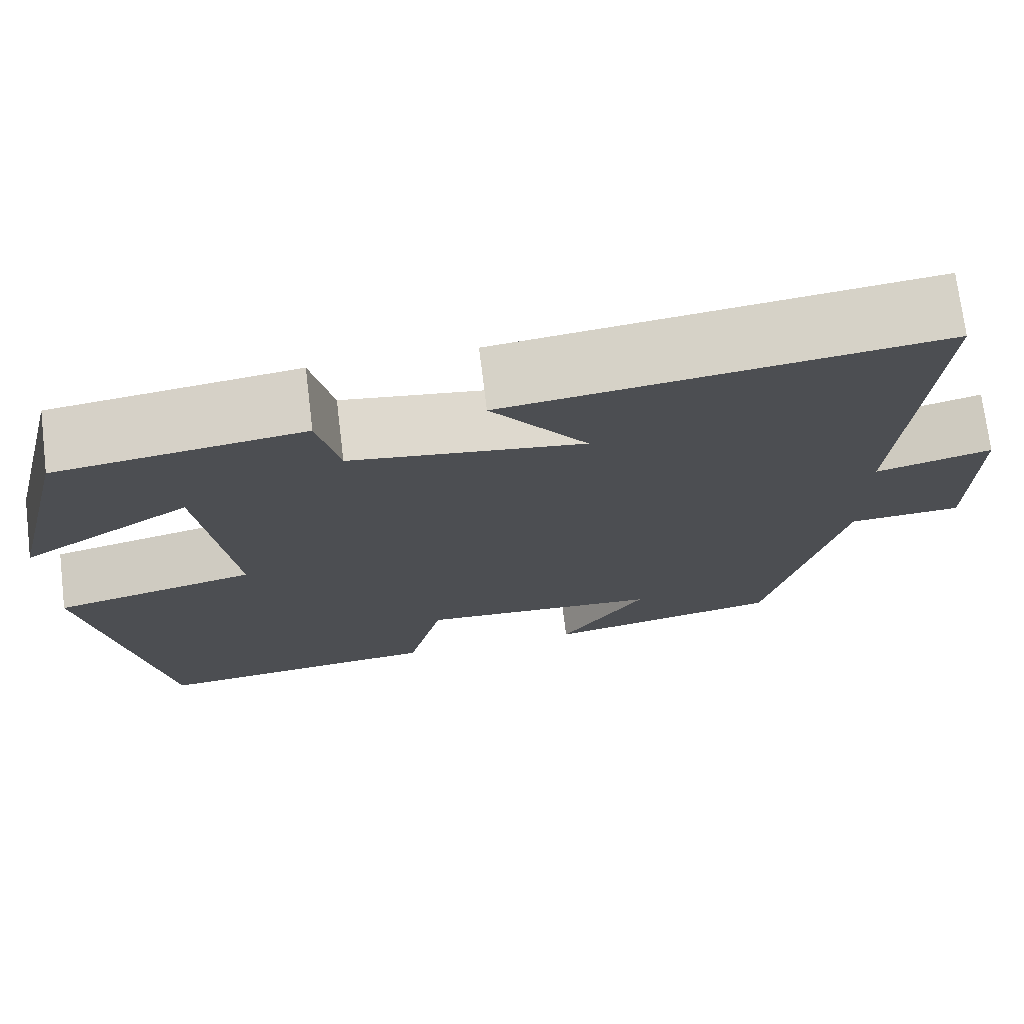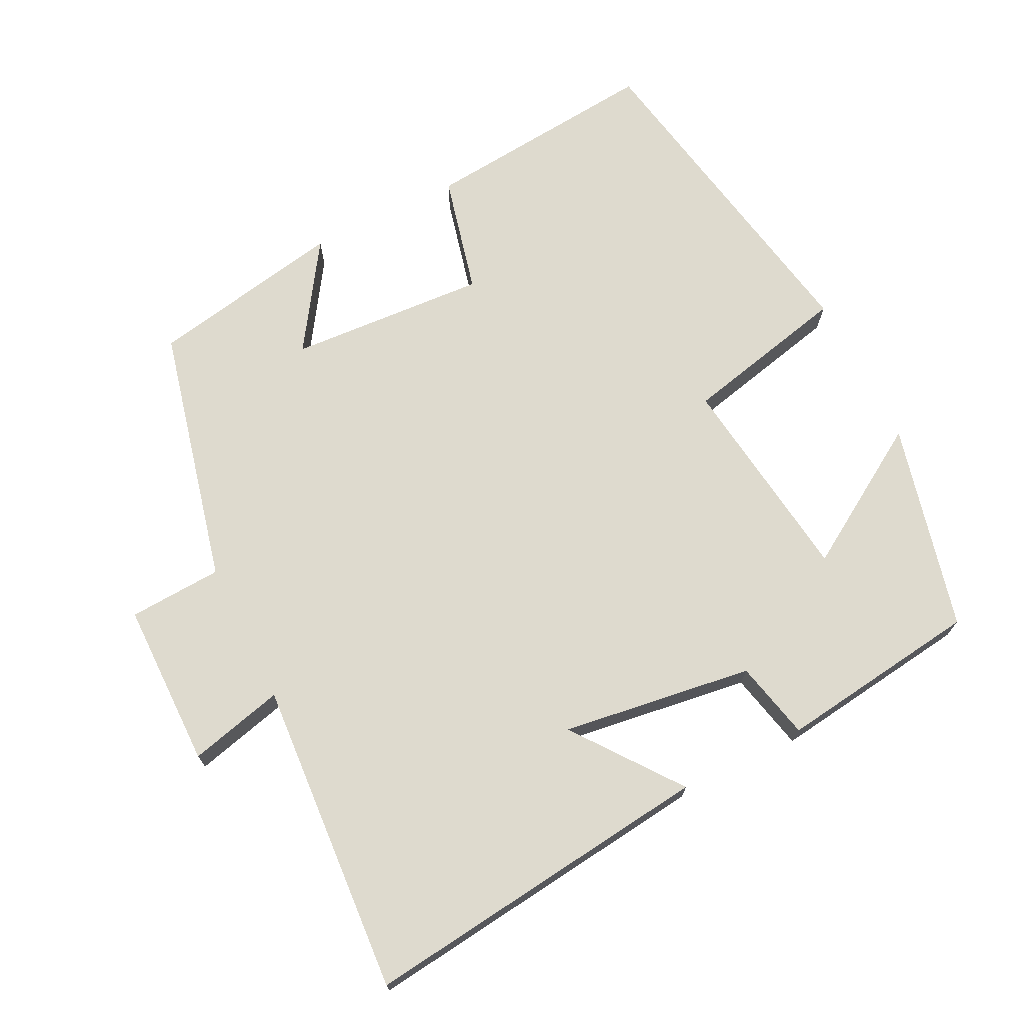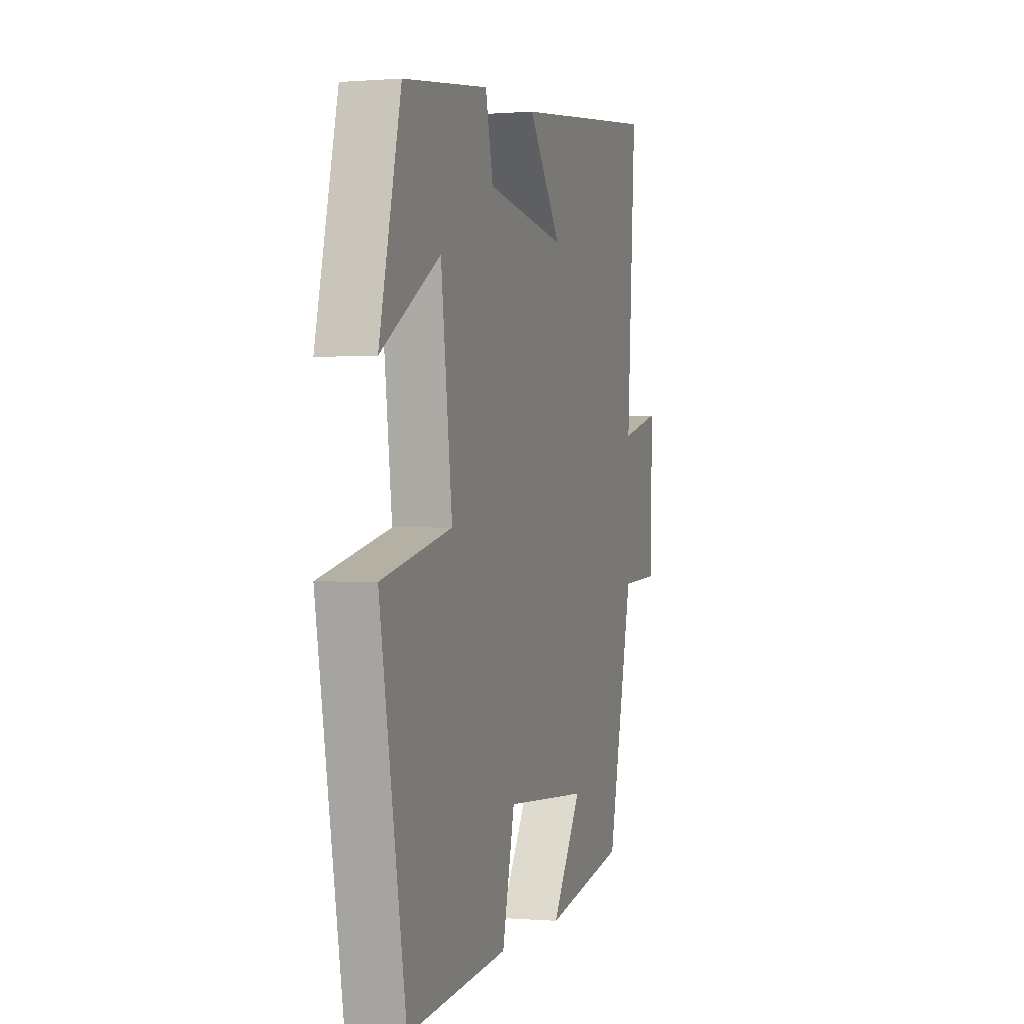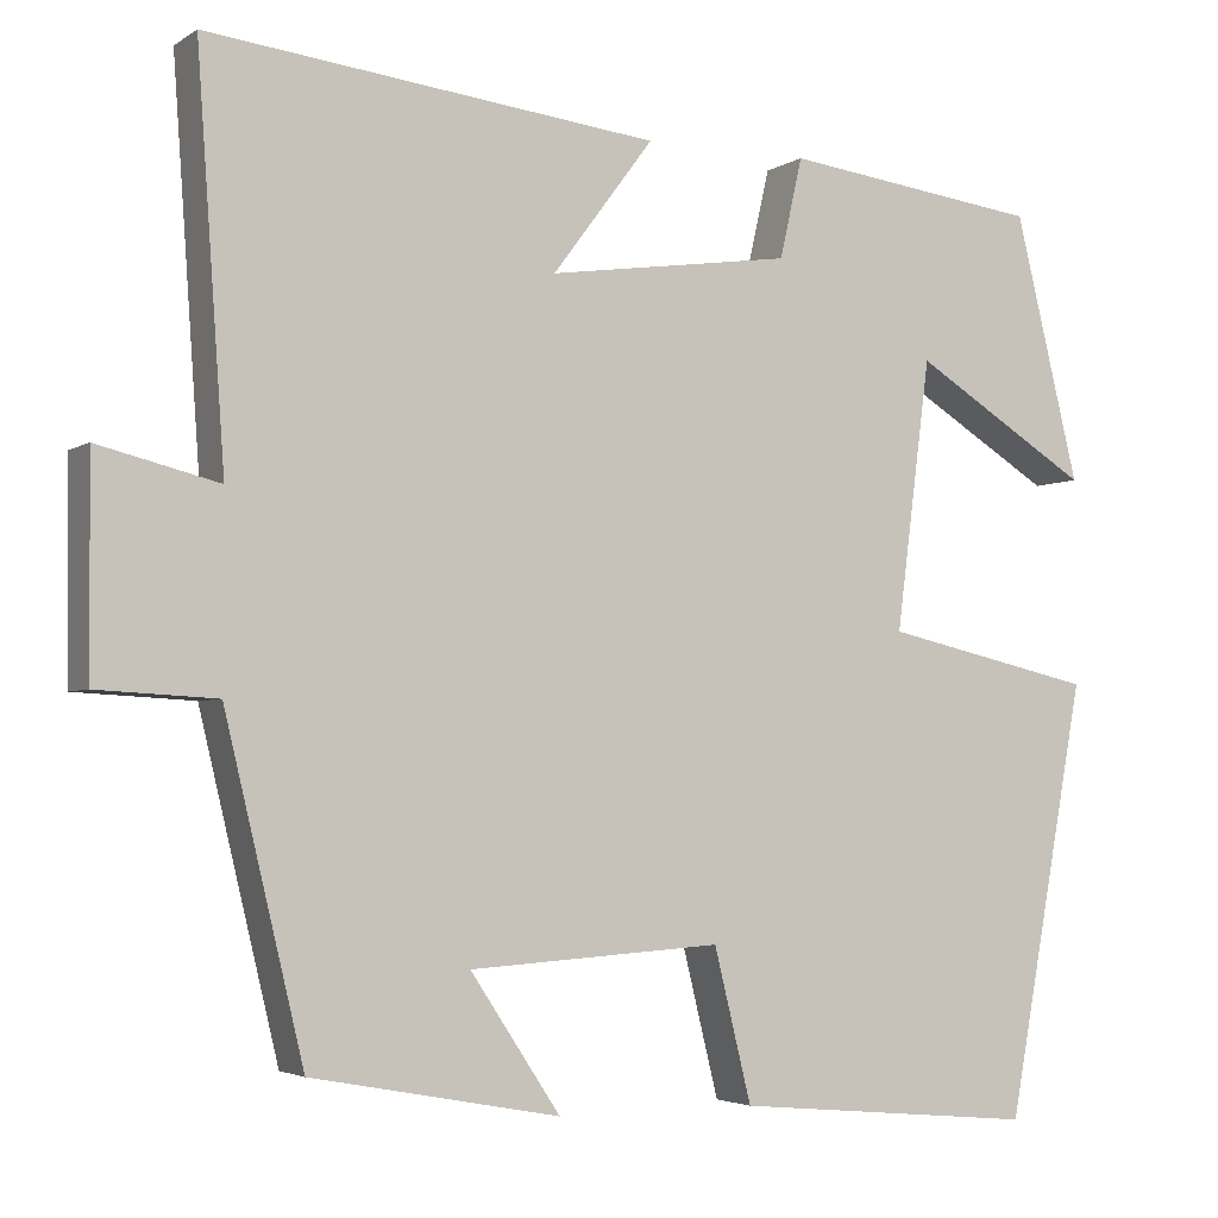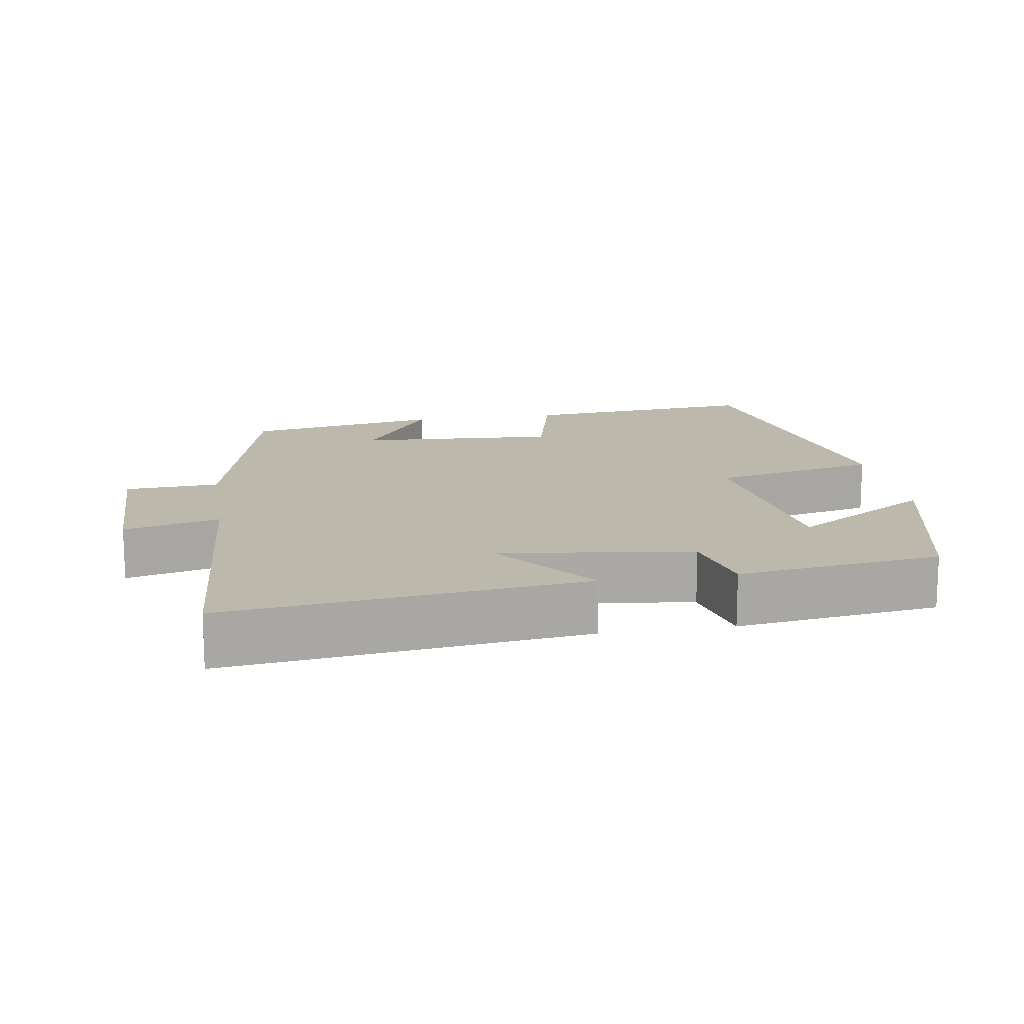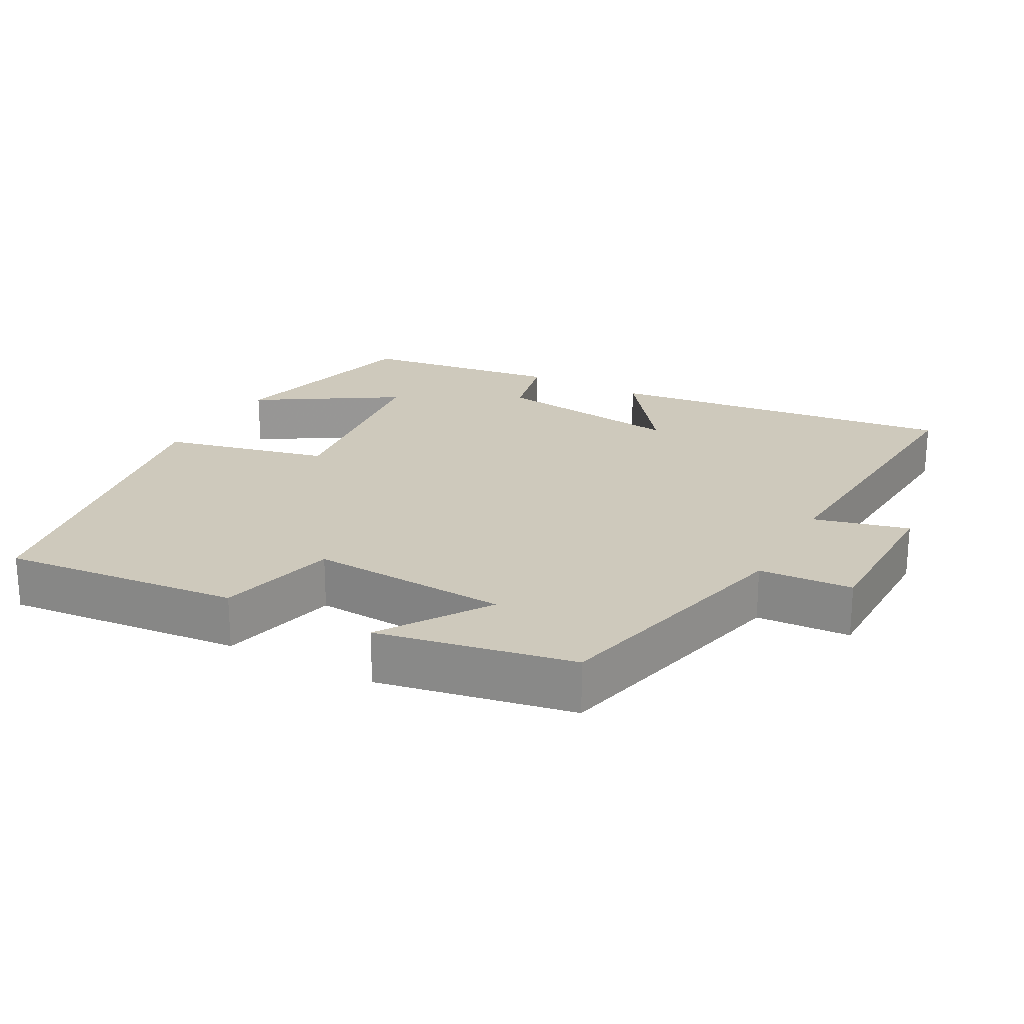
<metadata>
{"format":"obj","ext":"obj","renderer":"f3d","projection":"perspective","resolution":1024,"background":"white","views":[{"elev":73.0,"azim":173.0,"up":"+Z"},{"elev":71.2,"azim":-26.6,"up":"+Y"},{"elev":0.1,"azim":107.3,"up":"+Z"},{"elev":-3.6,"azim":-27.3,"up":"+Z"},{"elev":14.7,"azim":-9.3,"up":"+Y"},{"elev":22.3,"azim":-151.7,"up":"+Y"}]}
</metadata>
<code>
v 0.429 0.07 0.463
v 0.5 0.07 0.172
v 0.305 0.07 0.293
v 0.267 0.07 -0.003
v 0.5 0.07 -0.056
v 0.413 0.07 -0.531
v 0.08 0.07 -0.5
v 0.039 0.07 -0.333
v -0.239 0.07 -0.351
v -0.14 0.07 -0.5
v -0.413 0.07 -0.449
v -0.5 0.07 -0.087
v -0.631 0.07 -0.08
v -0.633 0.07 0.152
v -0.5 0.07 0.119
v -0.531 0.07 0.558
v -0.036 0.07 0.5
v -0.147 0.07 0.352
v 0.121 0.07 0.39
v 0.146 0.07 0.5
v 0.429 0 0.463
v 0.5 0 0.172
v 0.305 0 0.293
v 0.267 0 -0.003
v 0.5 0 -0.056
v 0.413 0 -0.531
v 0.08 0 -0.5
v 0.039 0 -0.333
v -0.239 0 -0.351
v -0.14 0 -0.5
v -0.413 0 -0.449
v -0.5 0 -0.087
v -0.631 0 -0.08
v -0.633 0 0.152
v -0.5 0 0.119
v -0.531 0 0.558
v -0.036 0 0.5
v -0.147 0 0.352
v 0.121 0 0.39
v 0.146 0 0.5
f 19 20 1
f 15 16 17 18
f 15 18 19
f 12 13 14 15
f 9 10 11 12
f 12 15 19
f 9 12 19
f 8 9 19
f 6 7 8
f 5 6 8
f 4 5 8
f 3 4 8 19
f 1 2 3
f 1 3 19
f 21 40 39
f 38 37 36 35
f 39 38 35
f 35 34 33 32
f 32 31 30 29
f 39 35 32
f 39 32 29
f 39 29 28
f 28 27 26
f 28 26 25
f 28 25 24
f 39 28 24 23
f 23 22 21
f 39 23 21
f 1 21 22 2
f 2 22 23 3
f 3 23 24 4
f 4 24 25 5
f 5 25 26 6
f 6 26 27 7
f 7 27 28 8
f 8 28 29 9
f 9 29 30 10
f 10 30 31 11
f 11 31 32 12
f 12 32 33 13
f 13 33 34 14
f 14 34 35 15
f 15 35 36 16
f 16 36 37 17
f 17 37 38 18
f 18 38 39 19
f 19 39 40 20
f 20 40 21 1

</code>
